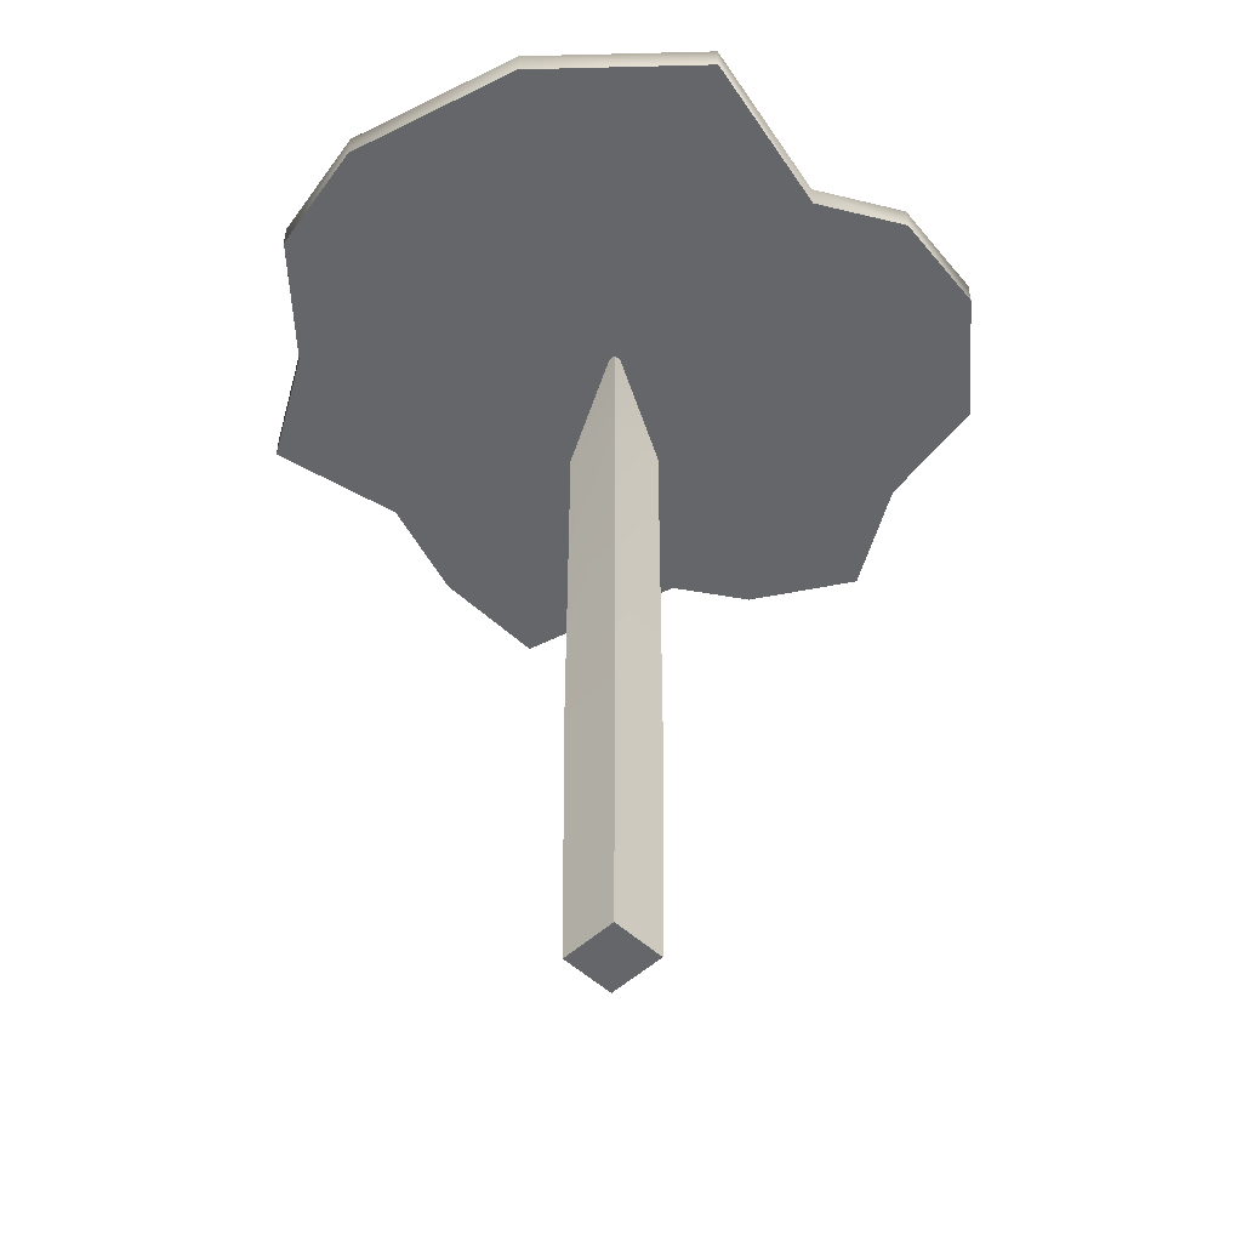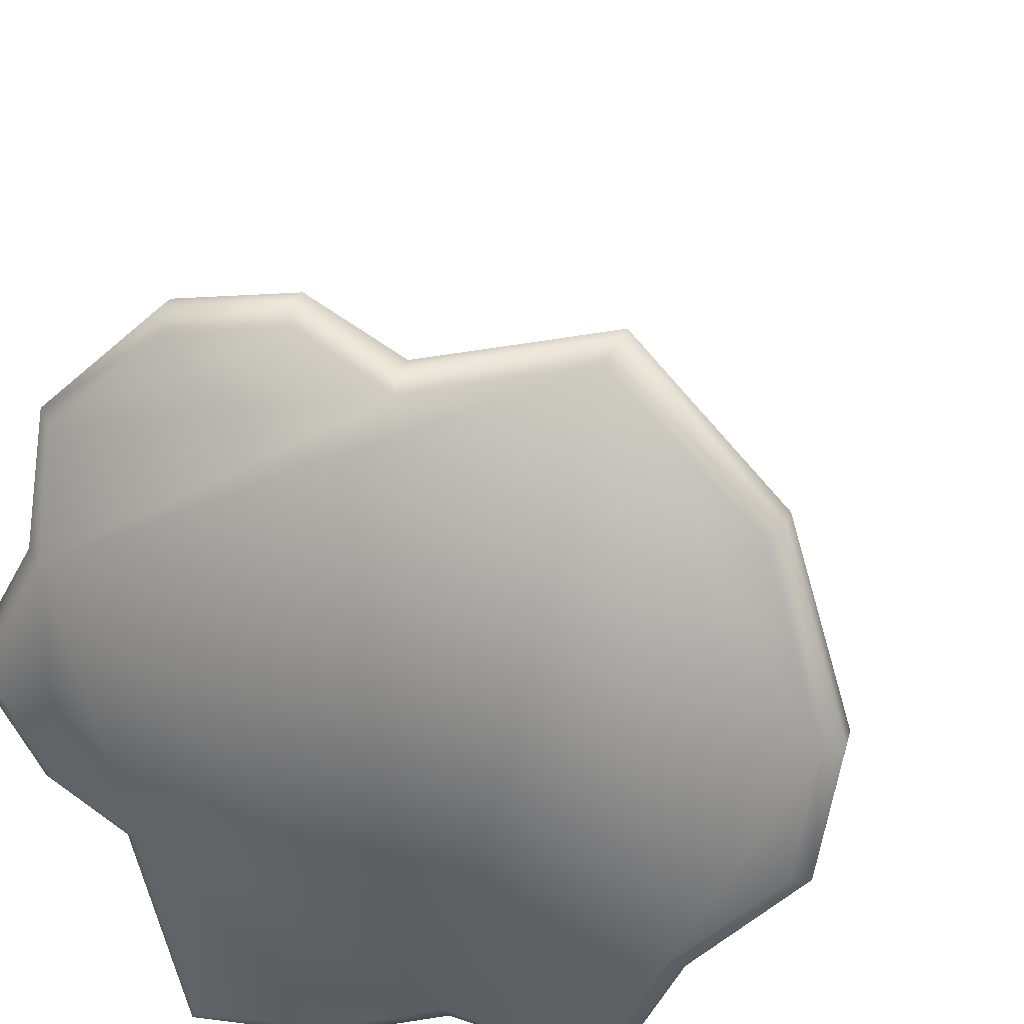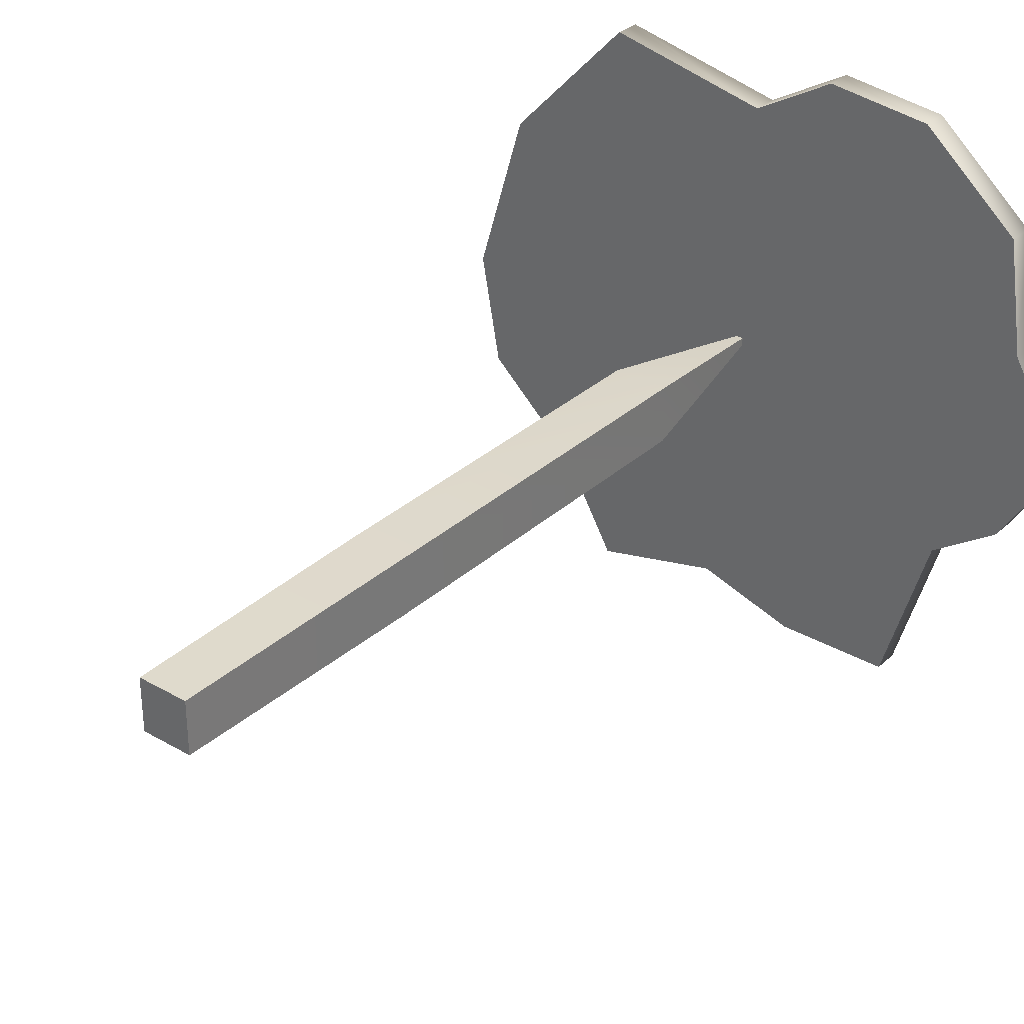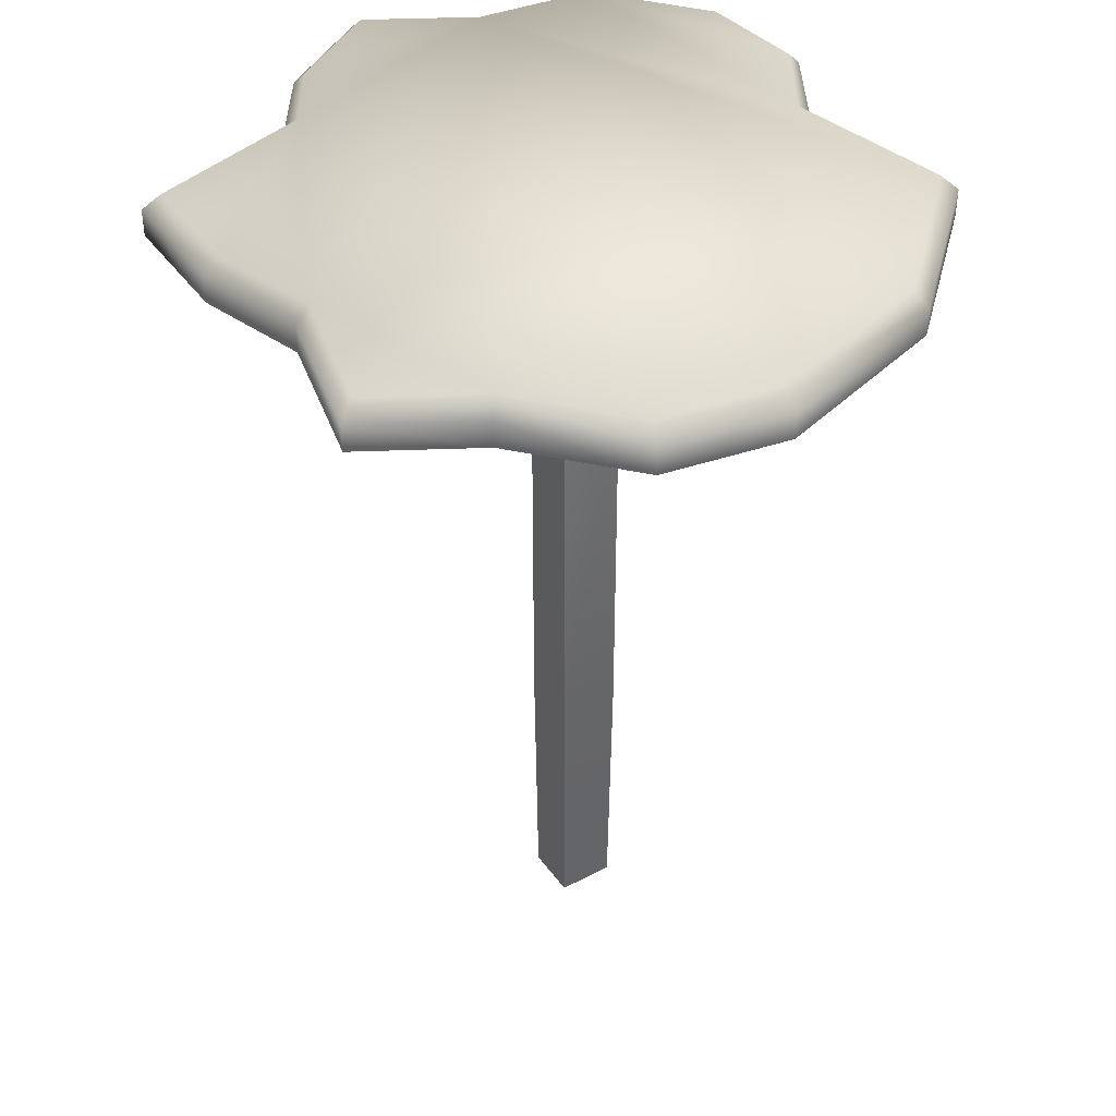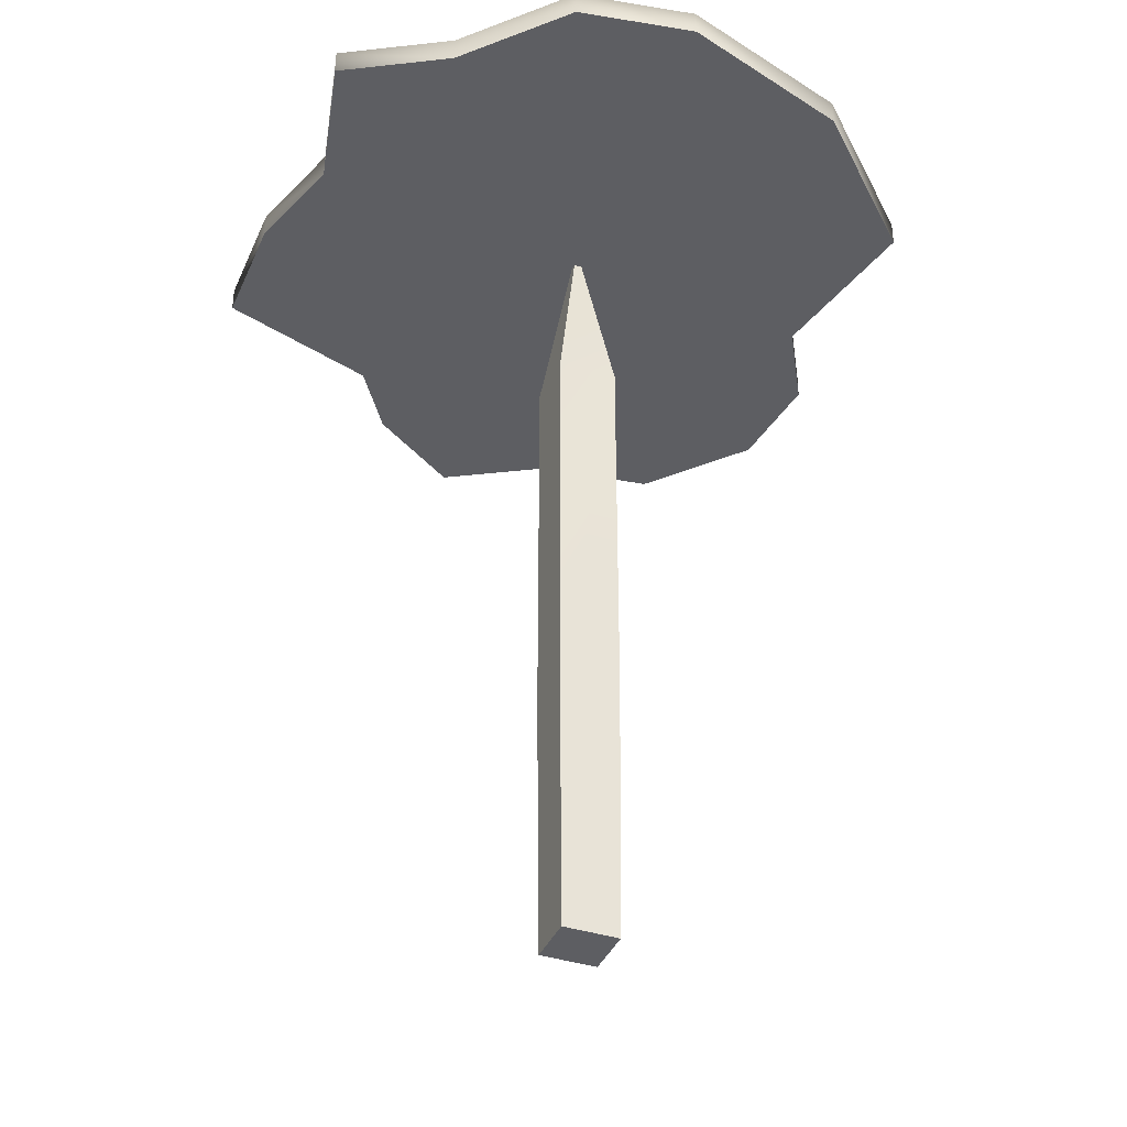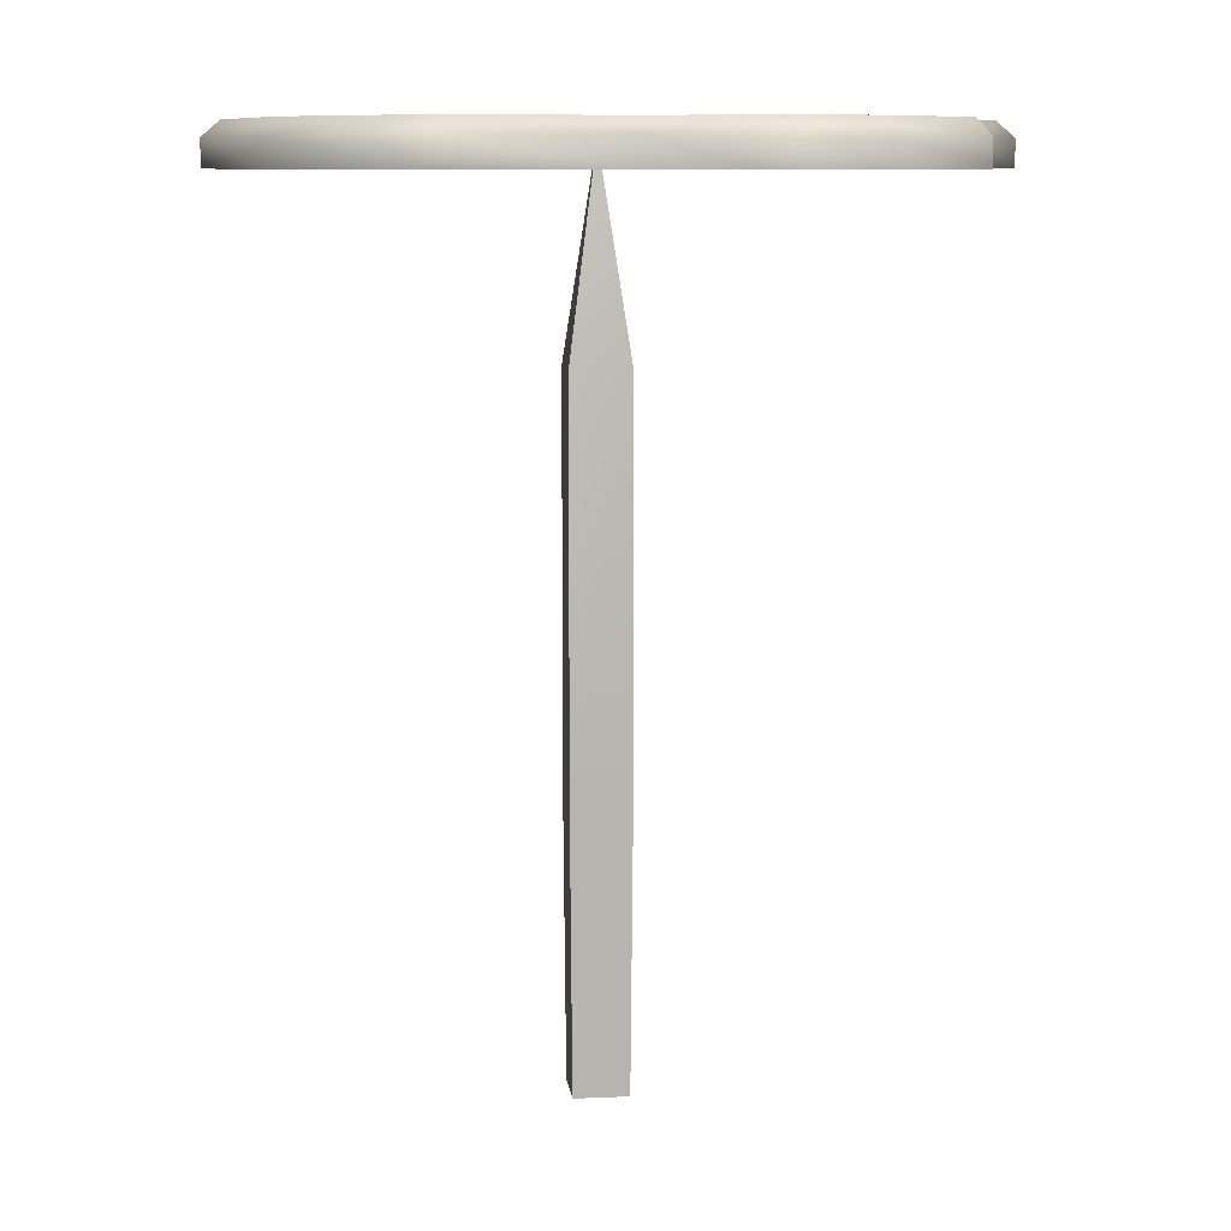
<metadata>
{"format":"obj","ext":"obj","renderer":"f3d","projection":"perspective","resolution":1024,"background":"white","views":[{"elev":-51.7,"azim":-45.2,"up":"+Y"},{"elev":20.5,"azim":-167.0,"up":"+Z"},{"elev":32.2,"azim":38.8,"up":"+Z"},{"elev":41.4,"azim":-122.6,"up":"+Y"},{"elev":-38.8,"azim":-112.1,"up":"+Y"},{"elev":9.2,"azim":-6.8,"up":"+Y"}]}
</metadata>
<code>
g erebor_spike
v 3.841 -136.2 -4.541
v 3.841 -136.2 4.533
v -4.784 -136.2 4.533
v -4.784 -136.2 -4.541
v -4.784 -136.2 -4.541
v -5.152 -92.2 -4.91
v 4.21 -92.19 -4.91
v 3.841 -136.2 -4.541
v -4.784 -136.2 4.533
v -5.152 -92.2 4.901
v -5.152 -92.2 -4.91
v -4.784 -136.2 -4.541
v 3.841 -136.2 4.533
v 4.21 -92.2 4.901
v -5.152 -92.2 4.901
v -4.784 -136.2 4.533
v 3.841 -136.2 -4.541
v 4.21 -92.19 -4.91
v 4.21 -92.2 4.901
v 3.841 -136.2 4.533
v -5.146 -28.11 -4.908
v 4.204 -28.11 -4.908
v 4.21 -92.19 -4.91
v -5.152 -92.2 -4.91
v -5.146 -28.11 -4.908
v -0.4712 4.569 -0.004286
v 4.204 -28.11 -4.908
v -5.146 -28.11 4.899
v -5.146 -28.11 -4.908
v -5.152 -92.2 -4.91
v -5.152 -92.2 4.901
v -5.146 -28.11 4.899
v -0.4712 4.569 -0.004286
v -5.146 -28.11 -4.908
v 4.204 -28.11 -4.908
v 4.204 -28.11 4.899
v 4.21 -92.2 4.901
v 4.21 -92.19 -4.91
v 4.204 -28.11 -4.908
v -0.4712 4.569 -0.004286
v 4.204 -28.11 4.899
v 4.204 -28.11 4.899
v -5.146 -28.11 4.899
v -5.152 -92.2 4.901
v 4.21 -92.2 4.901
v 4.204 -28.11 4.899
v -0.4712 4.569 -0.004286
v -5.146 -28.11 4.899
f 25 26 27
f 3 1 2
f 1 3 4
f 7 5 6
f 5 7 8
f 11 9 10
f 9 11 12
f 15 13 14
f 13 15 16
f 19 17 18
f 17 19 20
f 23 21 22
f 21 23 24
f 30 28 29
f 28 30 31
f 35 37 38
f 37 35 36
f 44 42 43
f 42 44 45
f 32 33 34
f 39 40 41
f 46 47 48
g Cylinder03
v -47.88 0.1232 26.42
v -47.88 4.476 26.42
v -56.42 4.476 -2.31
v -56.42 0.1232 -2.31
v 0.7065 0.1232 42.62
v 0.7065 4.476 42.62
v -27.04 4.476 48.57
v -27.04 0.1232 48.57
v 48.37 0.1232 34.19
v 48.37 4.476 34.19
v 31.7 4.476 48.57
v 31.7 0.1232 48.57
v 50.93 0.1232 -18.28
v 50.93 4.476 -18.28
v 61.07 4.476 -2.31
v 61.07 0.1232 -2.31
v 12.12 0.1232 -53.18
v 12.12 4.476 -53.18
v 31.7 4.476 -53.18
v 31.7 0.1232 -53.18
v -36.83 0.1232 -36.23
v -36.84 4.476 -36.23
v -27.04 4.476 -53.18
v -27.04 0.1232 -53.18
v 50.93 0.1232 -18.28
v 61.07 0.1232 -2.31
v 51.28 0.1232 14.65
v 39.74 0.1232 -25.88
v 48.37 0.1232 34.19
v 31.7 0.1232 48.57
v 31.7 0.1232 -53.18
v 0.7065 0.1232 42.62
v -27.04 0.1232 48.57
v -47.88 0.1232 26.42
v -56.42 0.1232 -2.31
v 14.16 0.1232 50.51
v 12.12 0.1232 -53.18
v -4.941 0.1232 -47.95
v -52.86 0.1232 -21.61
v -36.83 0.1232 -36.23
v -27.04 0.1232 -53.18
v 30.26 6.976 46.07
v 13.44 6.976 48.01
v 14.16 4.476 50.51
v 51.28 4.476 14.65
v 51.28 0.1232 14.65
v 39.74 4.476 -25.88
v 39.74 0.1232 -25.88
v 48.4 6.976 -17.65
v 31.7 0.1232 48.57
v 31.7 4.476 48.57
v 14.16 4.476 50.51
v 0.7065 4.476 42.62
v 0.7065 6.976 40.12
v 58.19 6.976 -2.31
v -34.91 6.976 -34.56
v -25.6 6.976 -50.68
v -52.86 4.476 -21.6
v -50.46 6.976 -20.77
v -34.91 6.976 -34.56
v -25.6 6.976 46.07
v -45.71 6.976 25.17
v -47.88 4.476 26.42
v 37.57 6.976 -24.63
v 48.88 6.976 13.81
v 30.26 6.976 -50.68
v -4.463 6.976 -45.45
v -4.944 4.476 -47.95
v -53.53 6.976 -2.31
v -4.941 0.1232 -47.95
v 11.64 6.976 -50.68
v 0.7065 4.476 42.62
v 0.7065 0.1232 42.62
v 14.16 0.1232 50.51
v -36.84 4.476 -36.23
v -52.86 0.1232 -21.61
v 46.45 6.976 32.52
v -25.6 6.976 46.07
v -27.04 4.476 48.57
v -47.88 0.1232 26.42
v -45.71 6.976 25.17
v -36.83 0.1232 -36.23
f 73 74 75
f 75 76 73
f 76 75 77
f 78 76 77
f 76 78 79
f 83 78 84
f 78 83 79
f 85 79 83
f 85 83 86
f 87 86 83
f 86 87 88
f 89 86 88
f 80 83 84
f 83 80 82
f 81 82 80
f 71 69 70
f 69 71 72
f 116 72 71
f 72 116 118
f 66 118 116
f 118 66 65
f 67 65 66
f 65 67 68
f 95 68 67
f 68 95 96
f 62 96 95
f 96 62 61
f 63 61 62
f 61 63 64
f 93 64 63
f 64 93 94
f 58 94 93
f 94 58 57
f 59 57 58
f 57 59 60
f 93 63 103
f 62 103 63
f 103 62 97
f 95 97 62
f 97 95 112
f 114 112 95
f 92 59 90
f 58 90 59
f 90 58 125
f 93 125 58
f 125 93 113
f 103 113 93
f 91 92 90
f 92 91 101
f 102 101 91
f 101 102 126
f 126 127 101
f 95 67 114
f 66 114 67
f 114 66 119
f 116 119 66
f 119 116 115
f 105 115 116
f 105 70 104
f 70 105 71
f 116 71 105
f 51 52 49
f 52 51 106
f 117 106 51
f 106 117 107
f 106 107 108
f 106 124 52
f 124 106 123
f 108 123 106
f 123 130 124
f 129 117 50
f 51 50 117
f 50 51 49
f 100 98 99
f 98 100 122
f 120 122 100
f 122 120 121
f 55 53 54
f 53 55 56
f 111 56 55
f 56 111 128
f 111 109 110
f 109 111 55
v 0.7065 6.976 40.12
v 46.45 6.976 32.52
v 48.88 6.976 13.81
v 13.44 6.976 48.01
v -53.53 6.976 -2.31
v -45.71 6.976 25.17
v -25.6 6.976 46.07
v -34.91 6.976 -34.56
v -50.46 6.976 -20.77
v -4.463 6.976 -45.45
v -25.6 6.976 -50.68
v 37.57 6.976 -24.63
v 11.64 6.976 -50.68
v 30.26 6.976 -50.68
v 48.4 6.976 -17.65
v 58.19 6.976 -2.31
v 30.26 6.976 46.07
f 142 144 143
f 146 145 133
f 142 133 145
f 133 142 140
f 143 140 142
f 132 134 147
f 134 132 131
f 133 131 132
f 131 133 137
f 140 137 133
f 137 140 138
f 141 138 140
f 136 137 135
f 138 135 137
f 135 138 139

</code>
